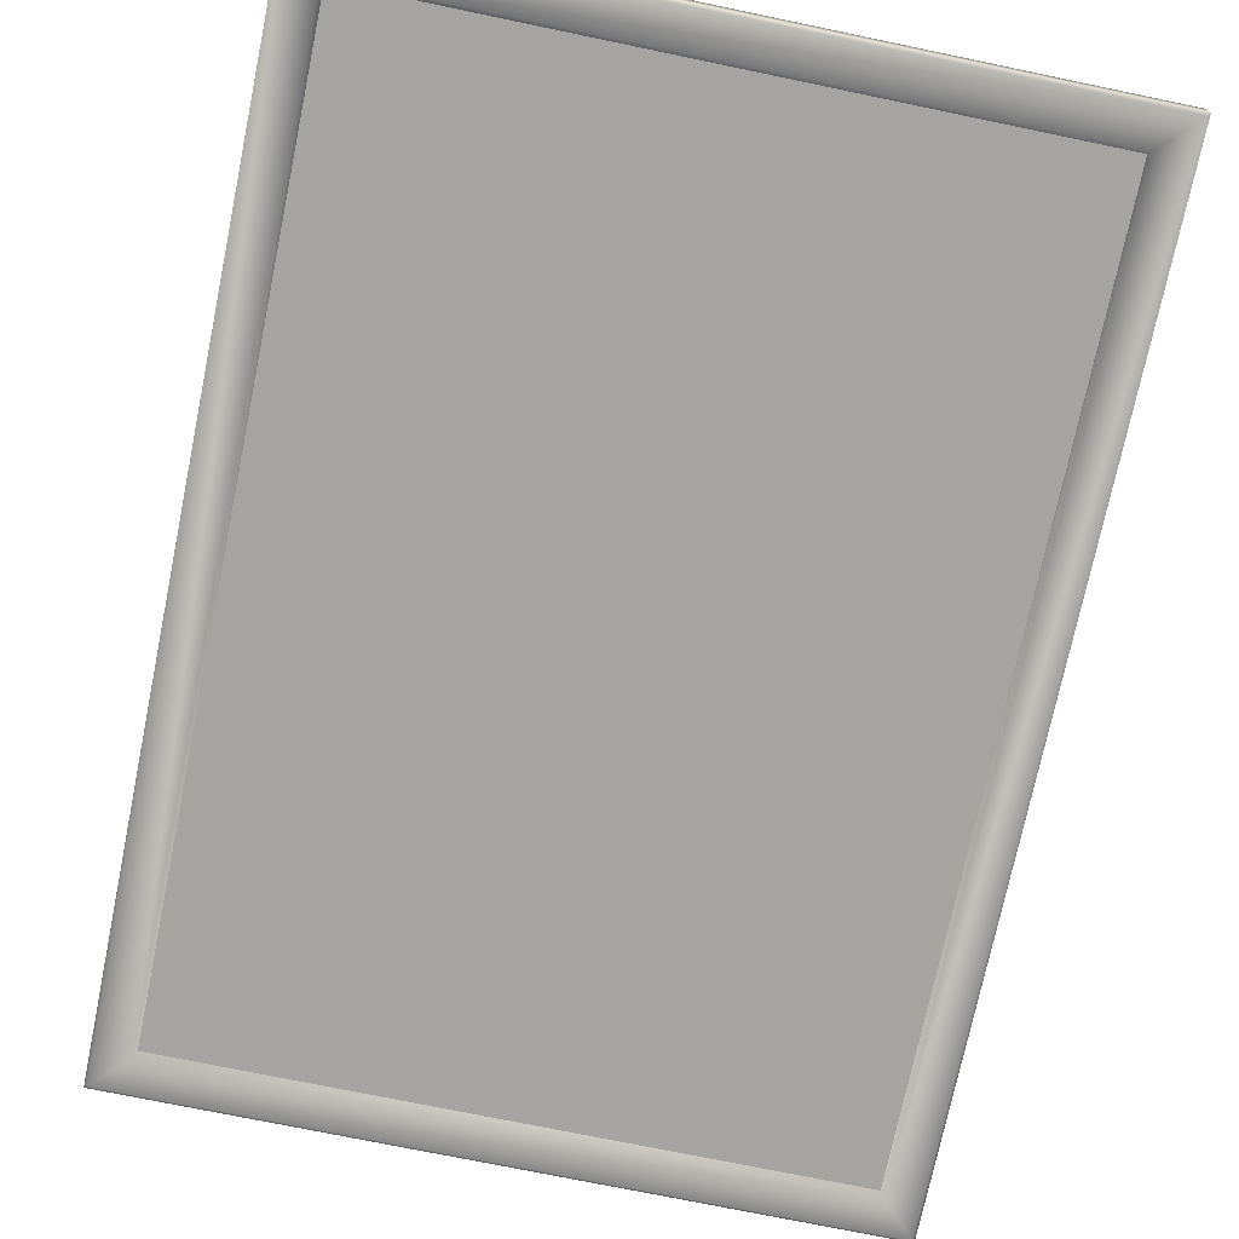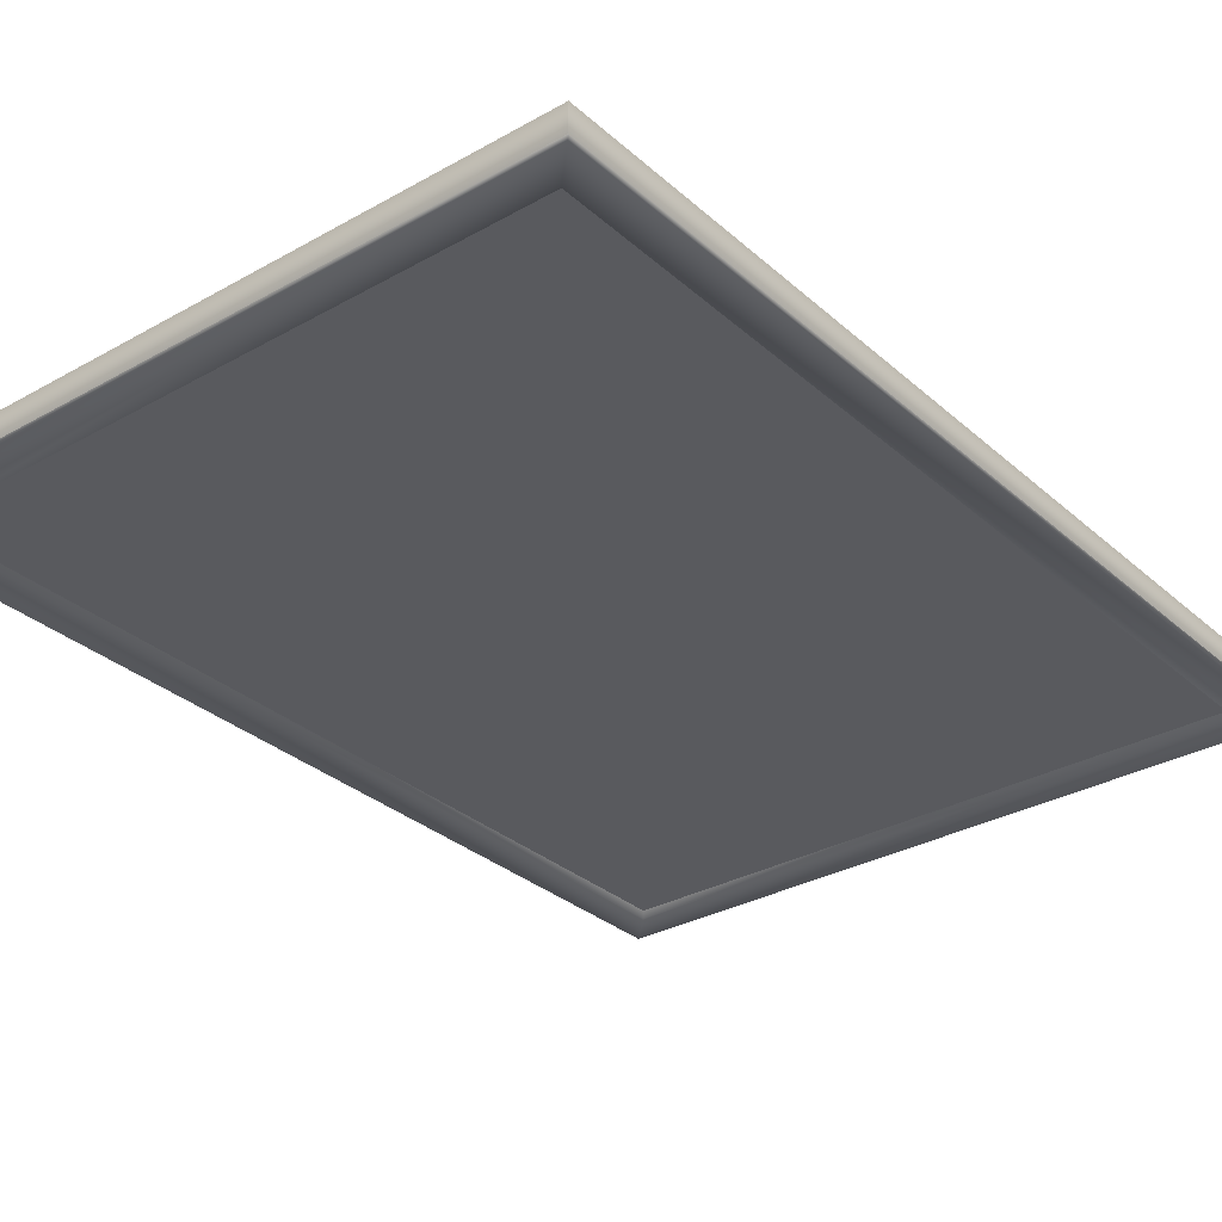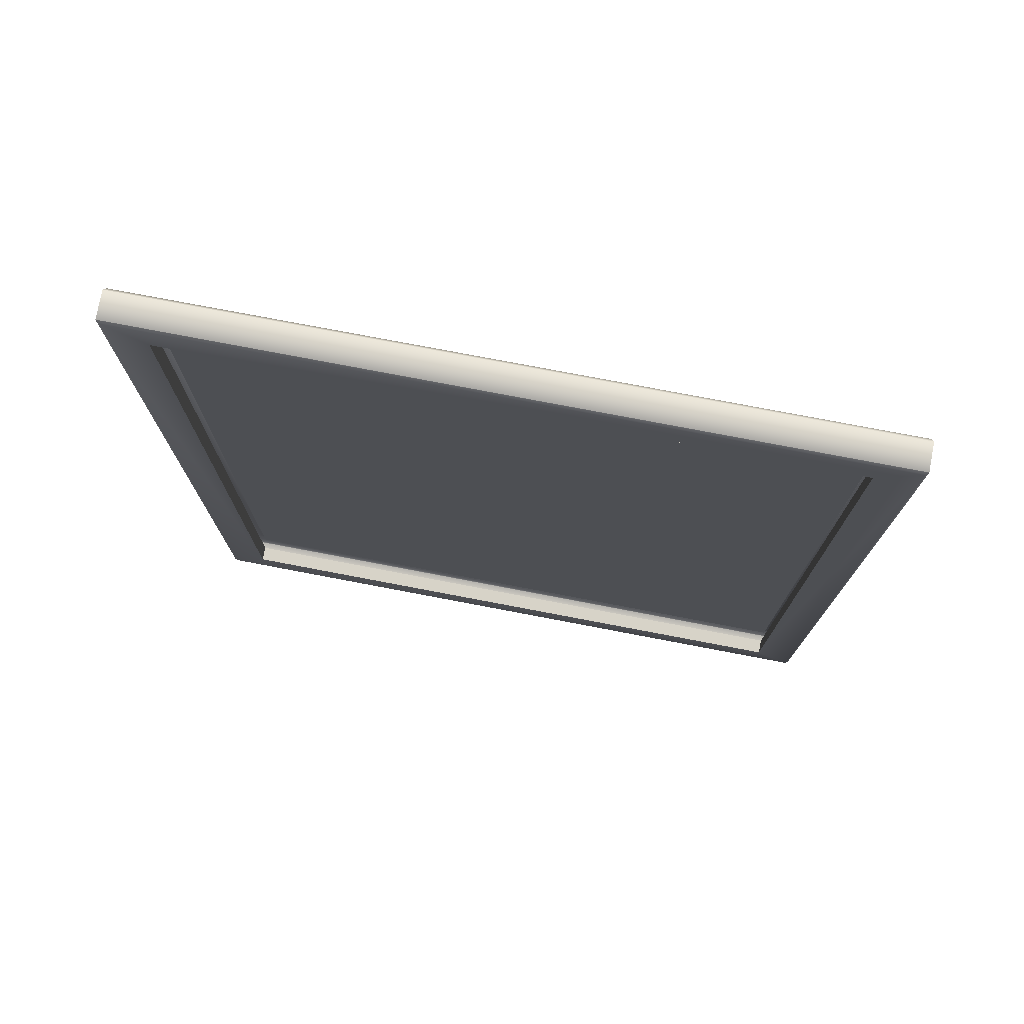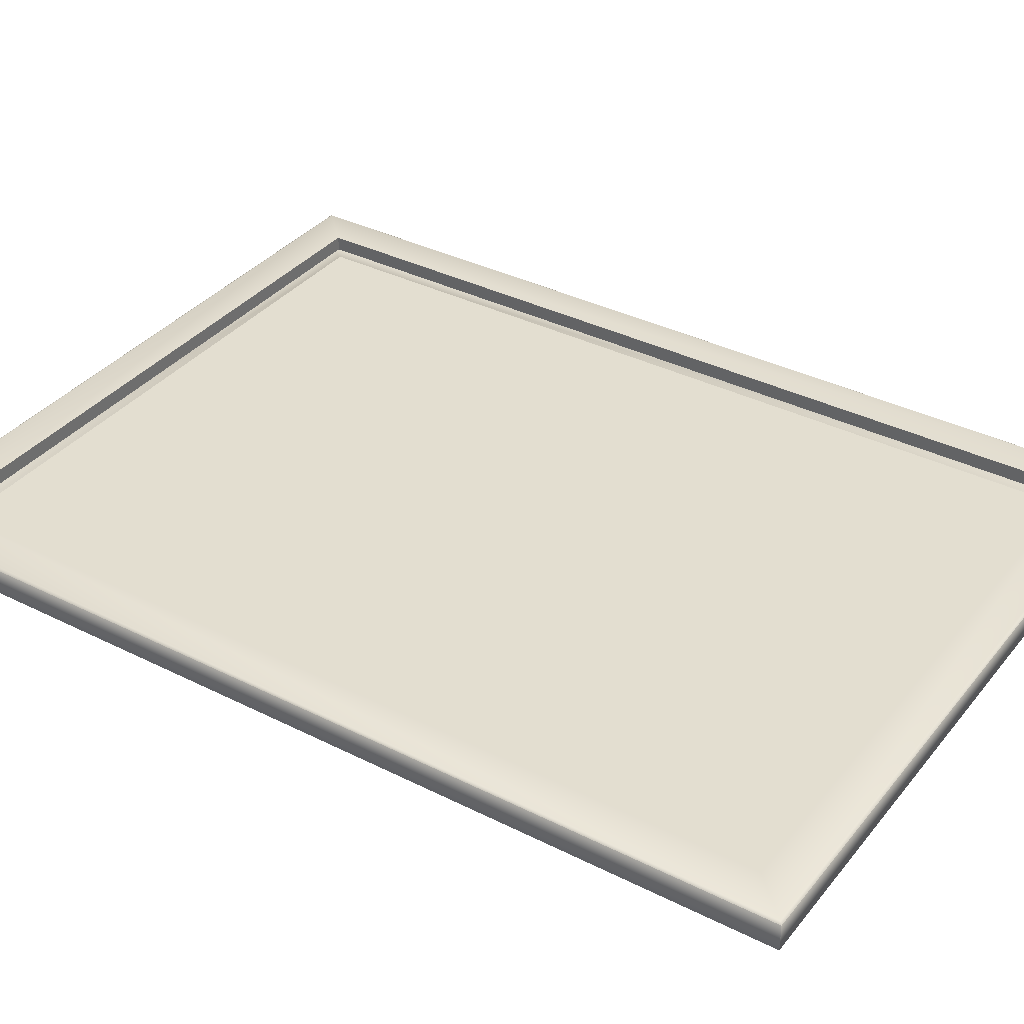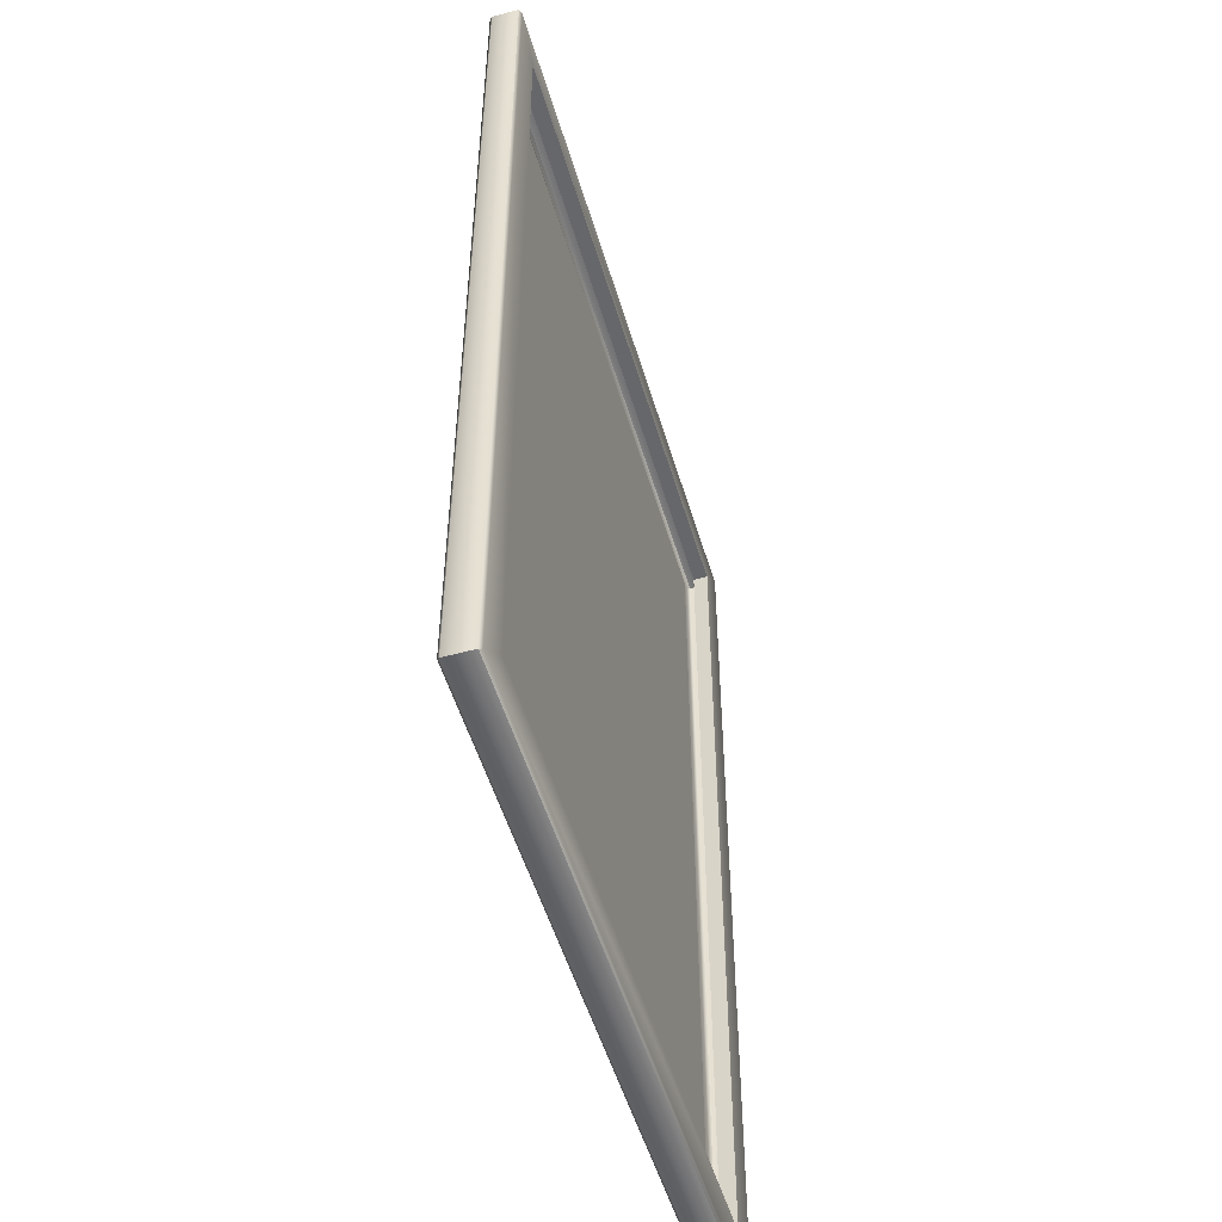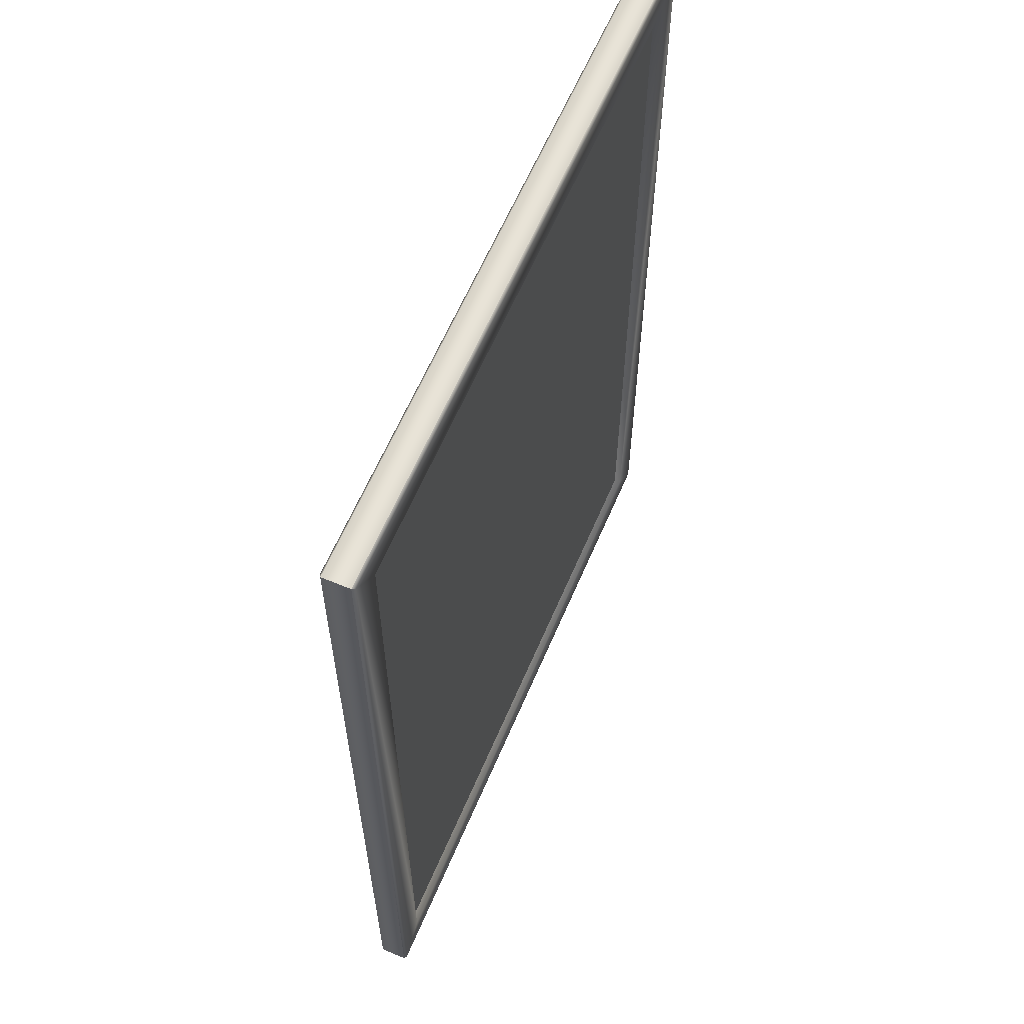
<metadata>
{"format":"obj","ext":"obj","renderer":"f3d","projection":"perspective","resolution":1024,"background":"white","views":[{"elev":-73.5,"azim":168.3,"up":"+Z"},{"elev":-31.2,"azim":38.8,"up":"+Z"},{"elev":76.8,"azim":10.8,"up":"+Y"},{"elev":35.9,"azim":123.5,"up":"+Z"},{"elev":-52.2,"azim":-73.6,"up":"+Y"},{"elev":61.5,"azim":113.0,"up":"+Y"}]}
</metadata>
<code>
o A1.obj
g default
v -0.3329 -0.4542 0.01264
v -0.3329 -0.4542 -0.01277
v -0.3329 0.4542 -0.01277
v -0.3329 0.4542 0.01264
v 0.3329 -0.4542 0.01264
v 0.3329 -0.4542 -0.01277
v 0.3329 0.4542 -0.01277
v 0.3329 0.4542 0.01264
v -0.3305 -0.4517 -0.01514
v 0.3305 -0.4517 -0.01514
v 0.3305 0.4517 -0.01514
v -0.3305 0.4517 -0.01514
v -0.2999 -0.4204 -0.01487
v 0.2999 -0.4204 -0.01487
v 0.2999 0.4199 -0.01487
v -0.2999 0.4199 -0.01487
v -0.2969 -0.4164 -0.009375
v 0.2969 -0.4164 -0.009375
v 0.2969 0.4164 -0.009375
v -0.2969 0.4164 -0.009375
v -0.3299 -0.4512 0.01464
v -0.3299 0.4512 0.01464
v 0.3299 0.4512 0.01464
v 0.3299 -0.4512 0.01464
v -0.2949 -0.4162 0.01464
v -0.2949 0.4162 0.01464
v 0.2949 0.4162 0.01464
v 0.2949 -0.4162 0.01464
v -0.2949 -0.4162 0.0006438
v -0.2949 0.4162 0.0006438
v 0.2949 0.4162 0.0006438
v 0.2949 -0.4162 0.0006438
g Frame
f 4 3 2 1
f 2 6 5 1
g image
f 20 19 18 17
g Frame
f 8 7 3 4
g Frameback
f 32 31 30 29
g Frame
f 6 7 8 5
f 3 12 9 2
f 9 10 6 2
f 10 11 7 6
f 3 7 11 12
f 12 16 13 9
f 13 14 10 9
f 14 15 11 10
f 12 11 15 16
f 16 20 17 13
f 17 18 14 13
f 18 19 15 14
f 16 15 19 20
f 24 21 1 5
f 21 22 4 1
f 8 4 22 23
f 8 23 24 5
f 28 25 21 24
f 25 26 22 21
f 23 22 26 27
f 23 27 28 24
f 30 26 25 29
f 27 26 30 31
f 28 27 31 32
f 25 28 32 29

</code>
